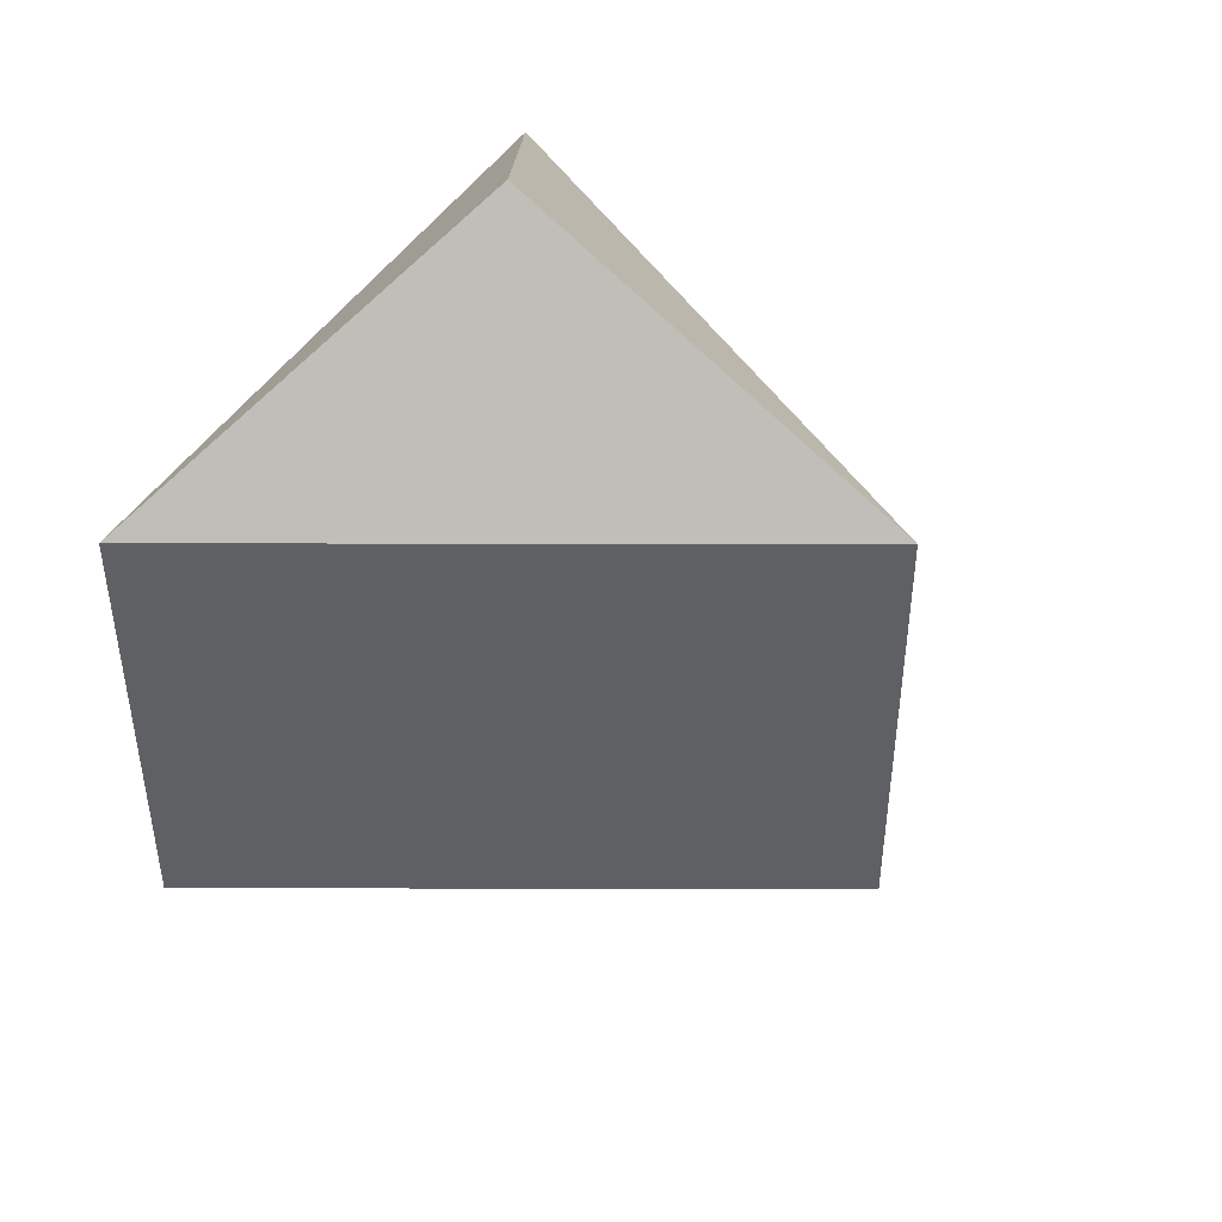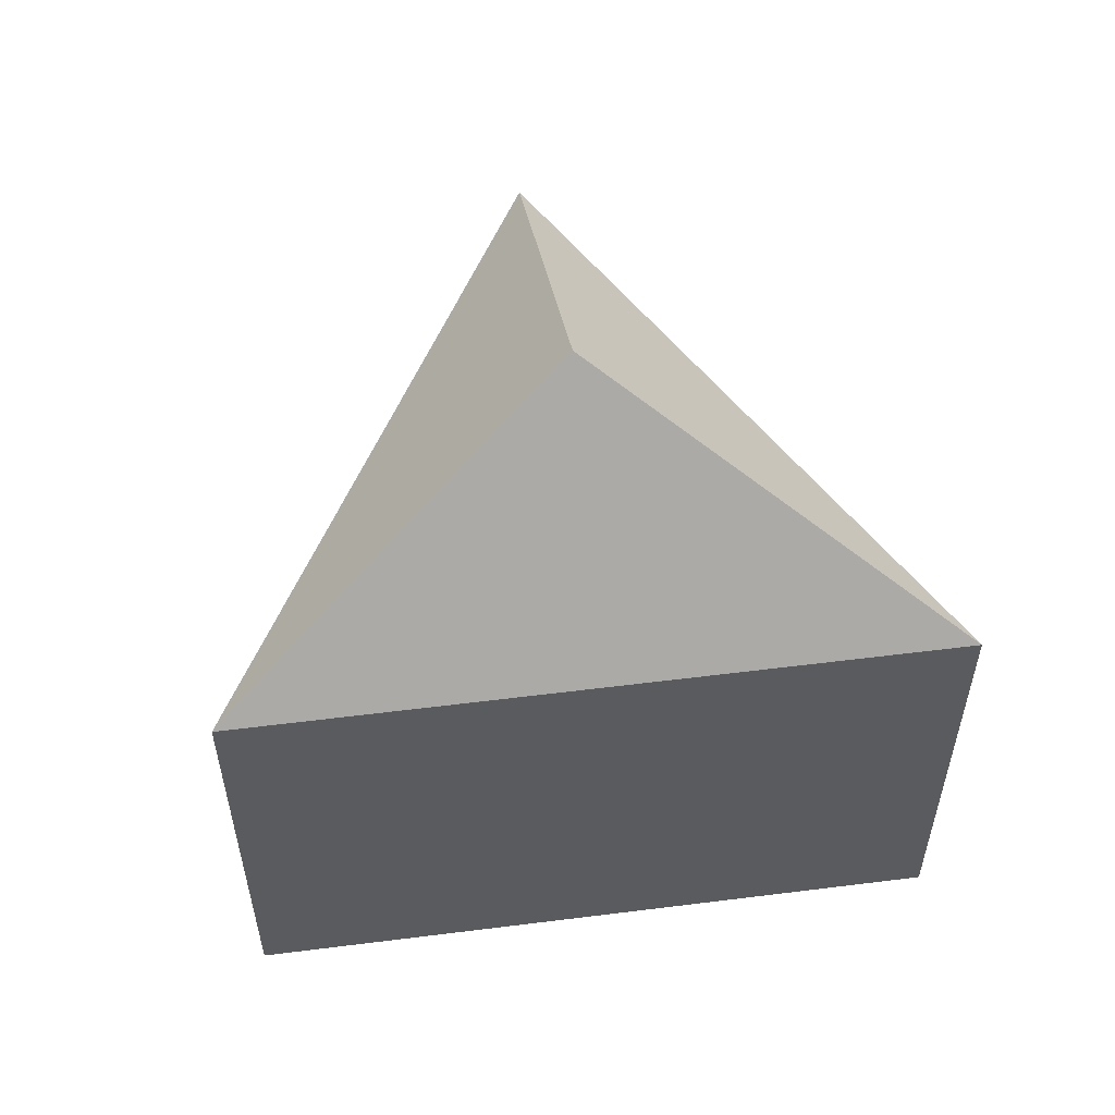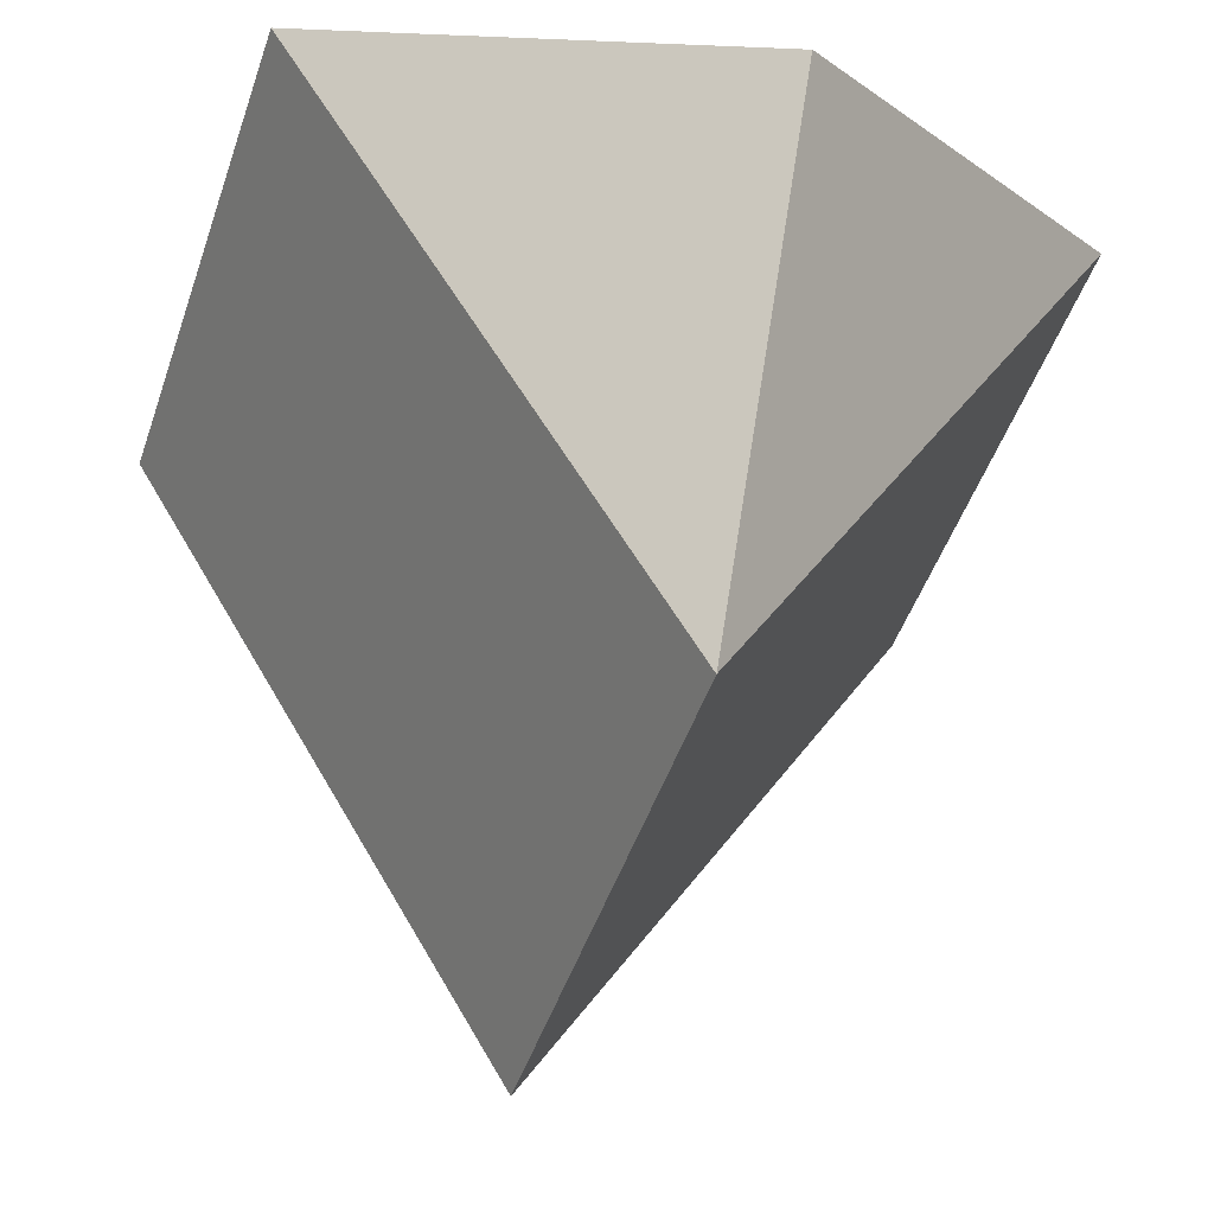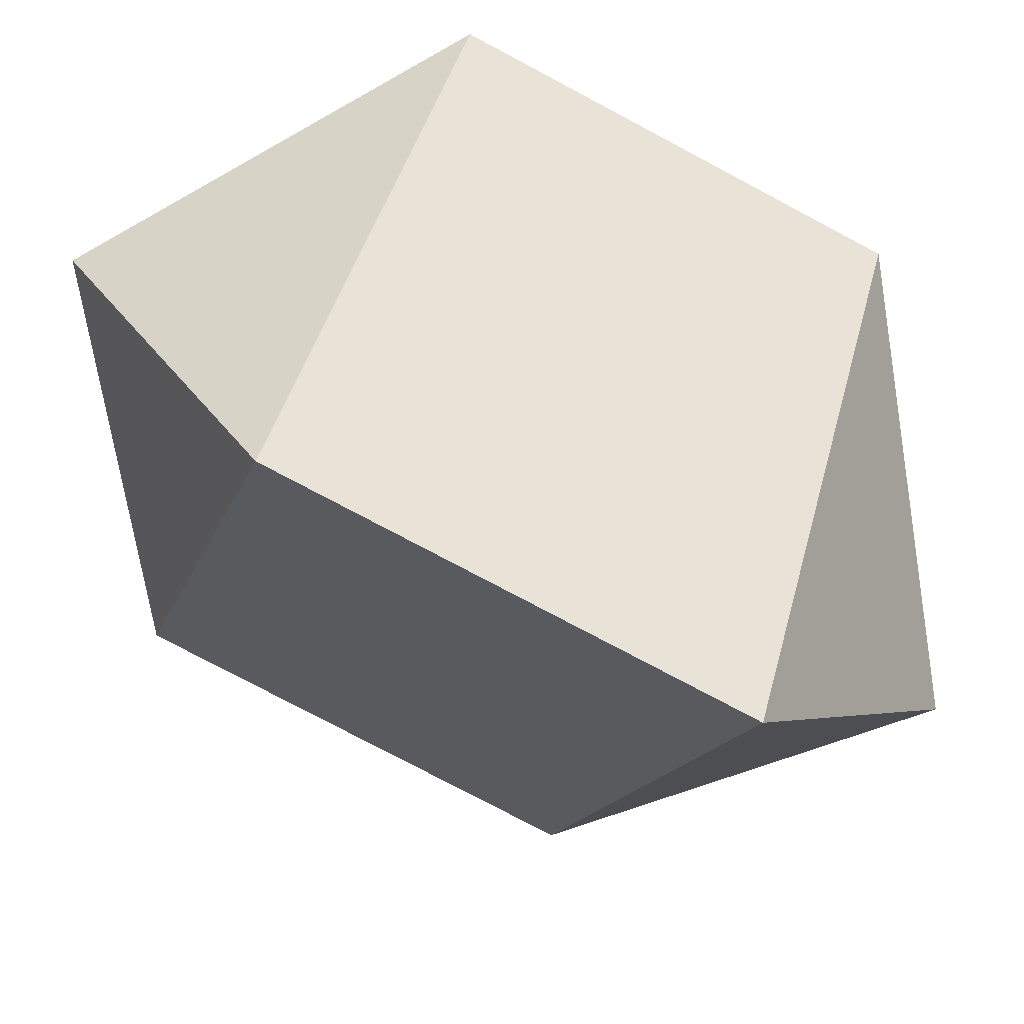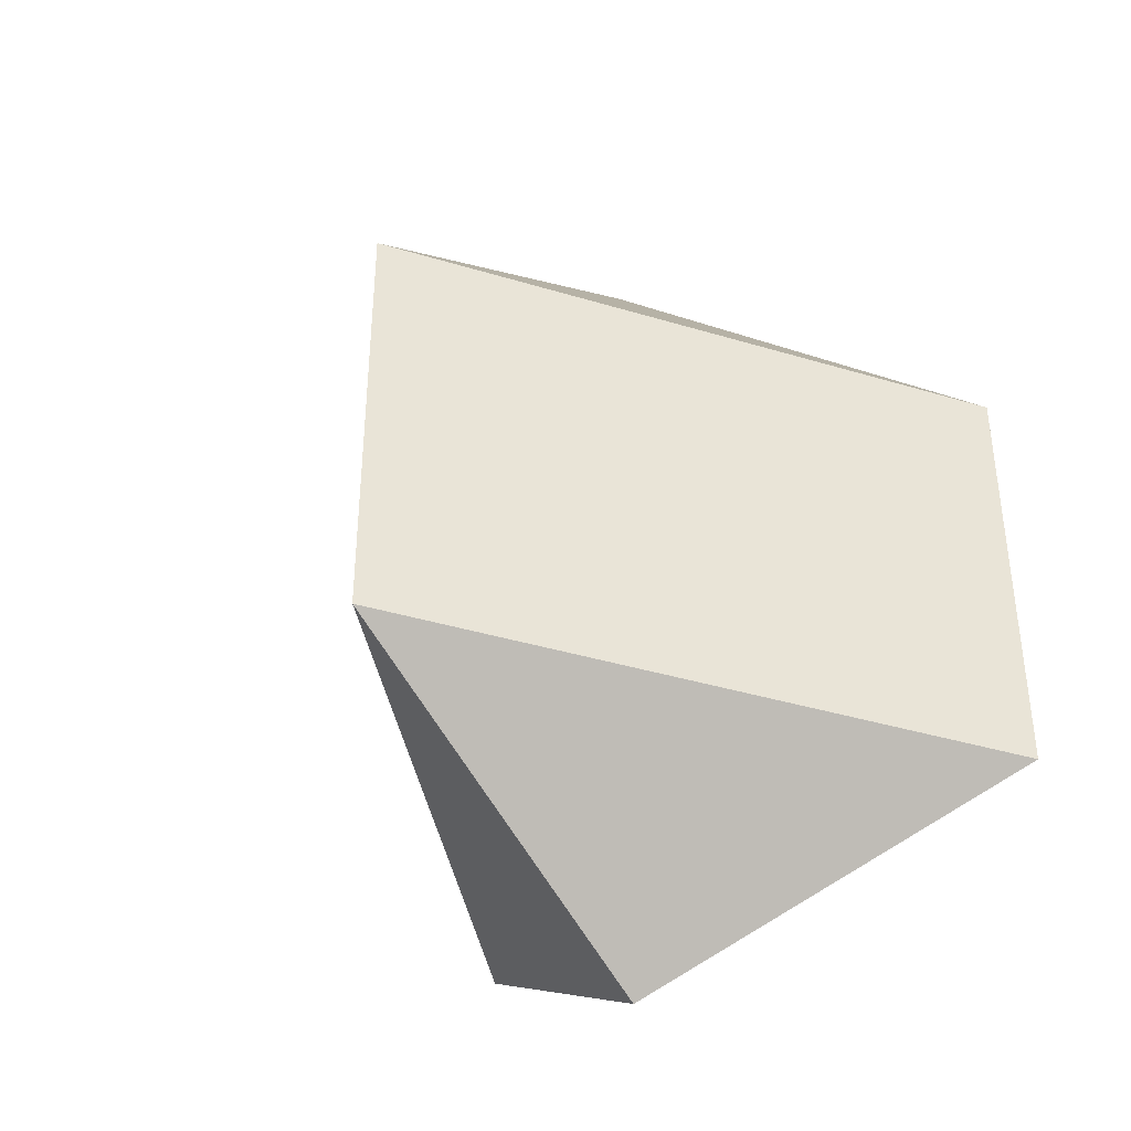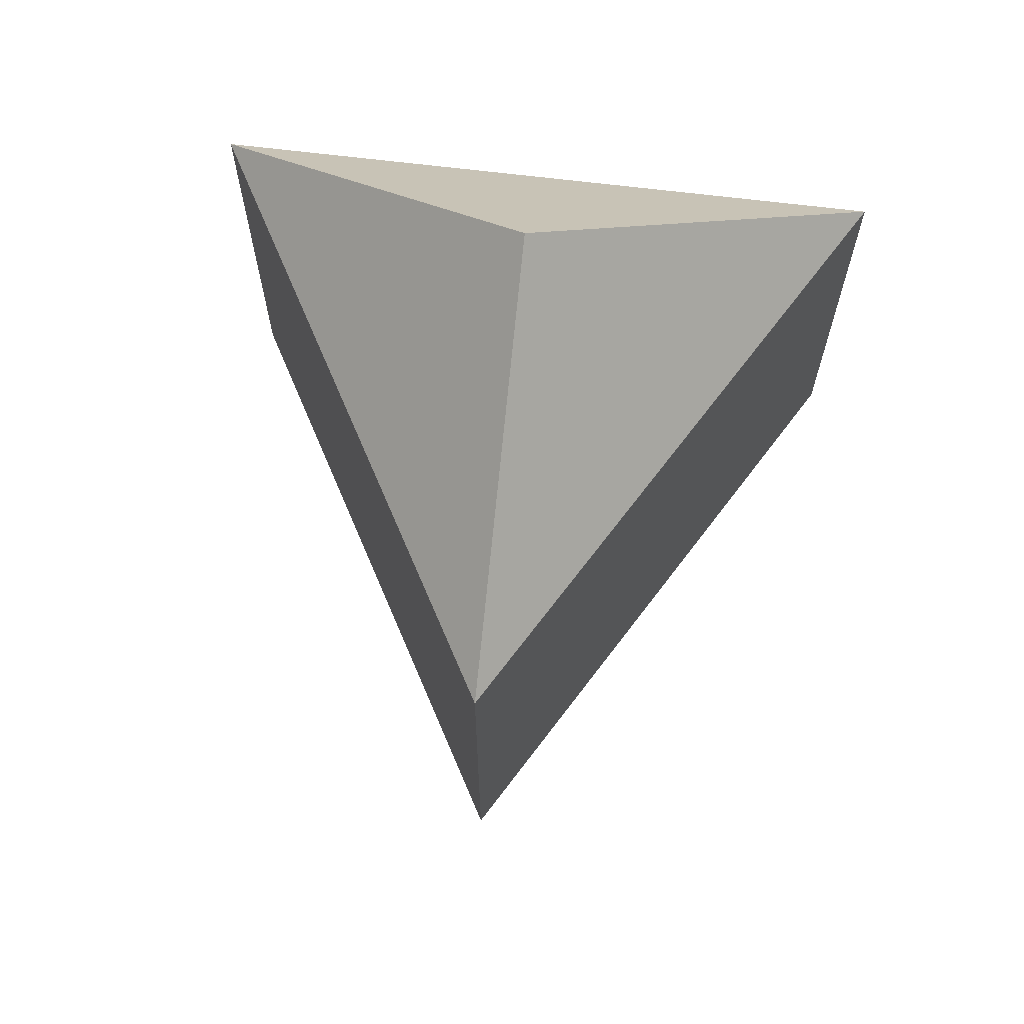
<metadata>
{"format":"obj","ext":"obj","renderer":"f3d","projection":"perspective","resolution":1024,"background":"white","views":[{"elev":45.1,"azim":120.1,"up":"+Y"},{"elev":55.8,"azim":-7.5,"up":"+Y"},{"elev":-47.0,"azim":-18.1,"up":"+Z"},{"elev":-77.4,"azim":-118.0,"up":"+Z"},{"elev":-38.9,"azim":-140.7,"up":"+Y"},{"elev":67.8,"azim":-173.0,"up":"+Y"}]}
</metadata>
<code>
o Sphere_Sphere.002
v 0 0.5 -0.866
v 0 -0.5 -0.866
v 0.75 0.5 0.433
v 0.75 -0.5 0.433
v 0 -1 0
v -0 1 0
v -0.75 0.5 0.433
v -0.75 -0.5 0.433
f 5 2 4
f 2 1 3 4
f 1 6 3
f 5 4 8
f 4 3 7 8
f 3 6 7
f 5 8 2
f 8 7 1 2
f 7 6 1

</code>
